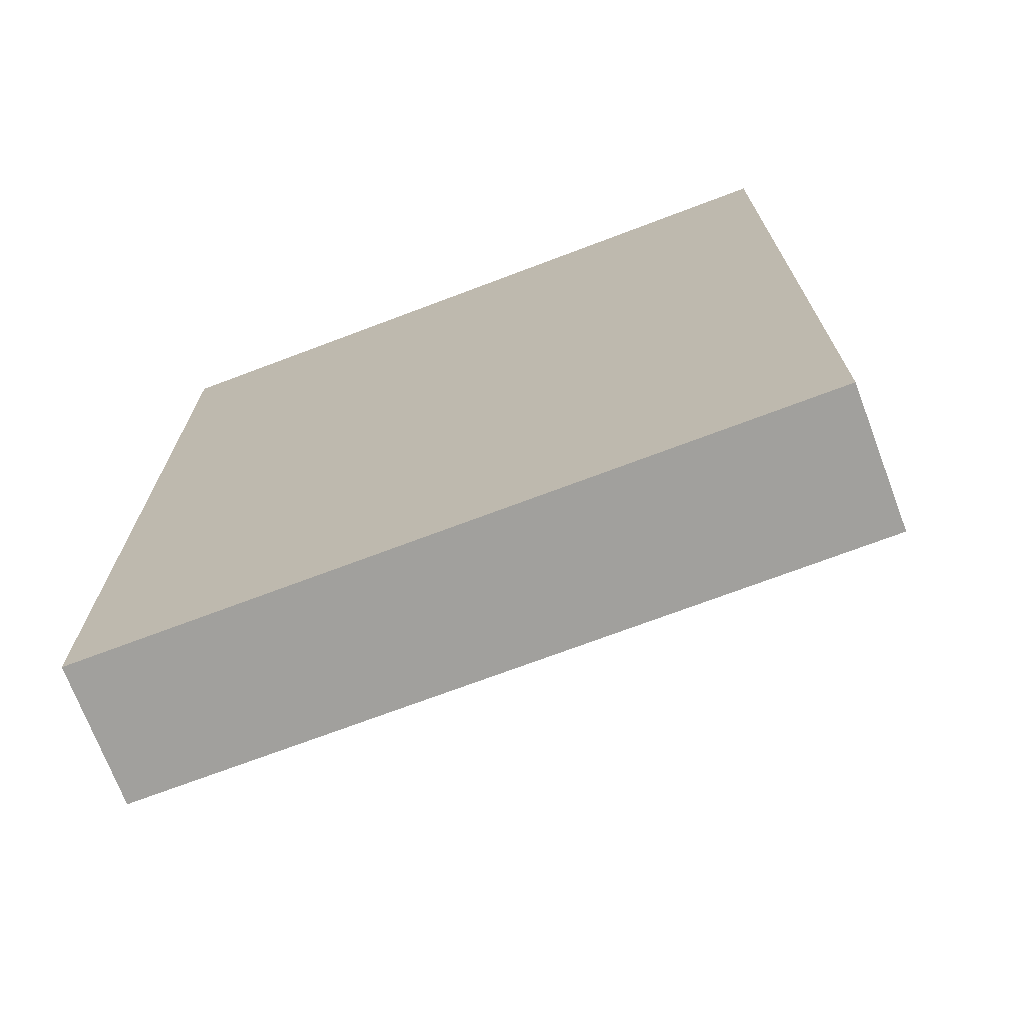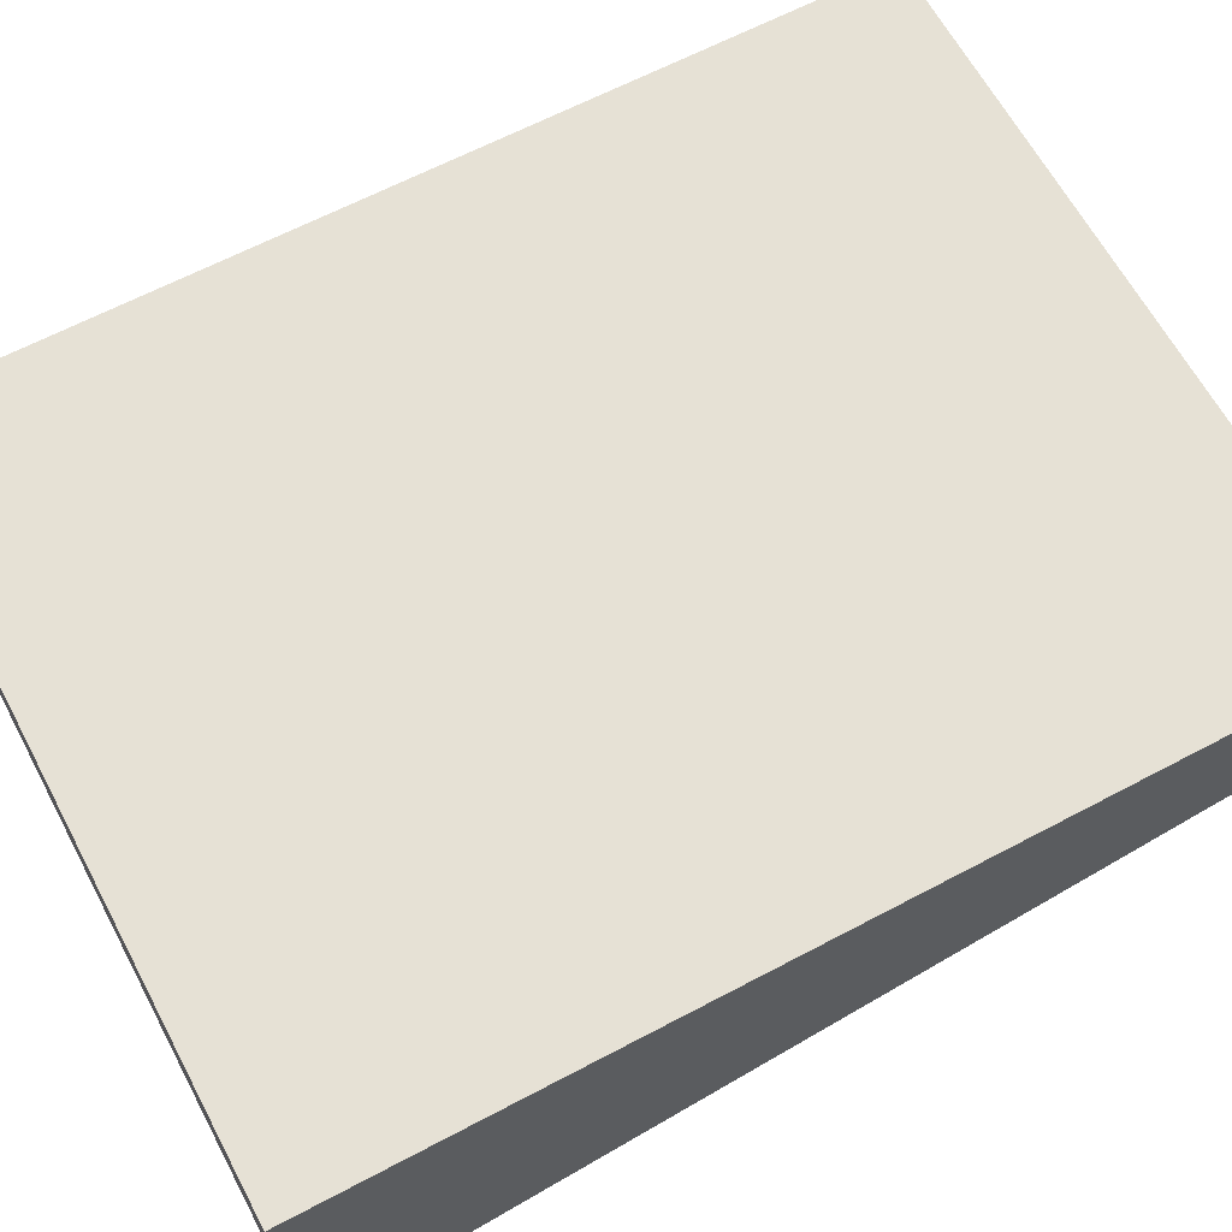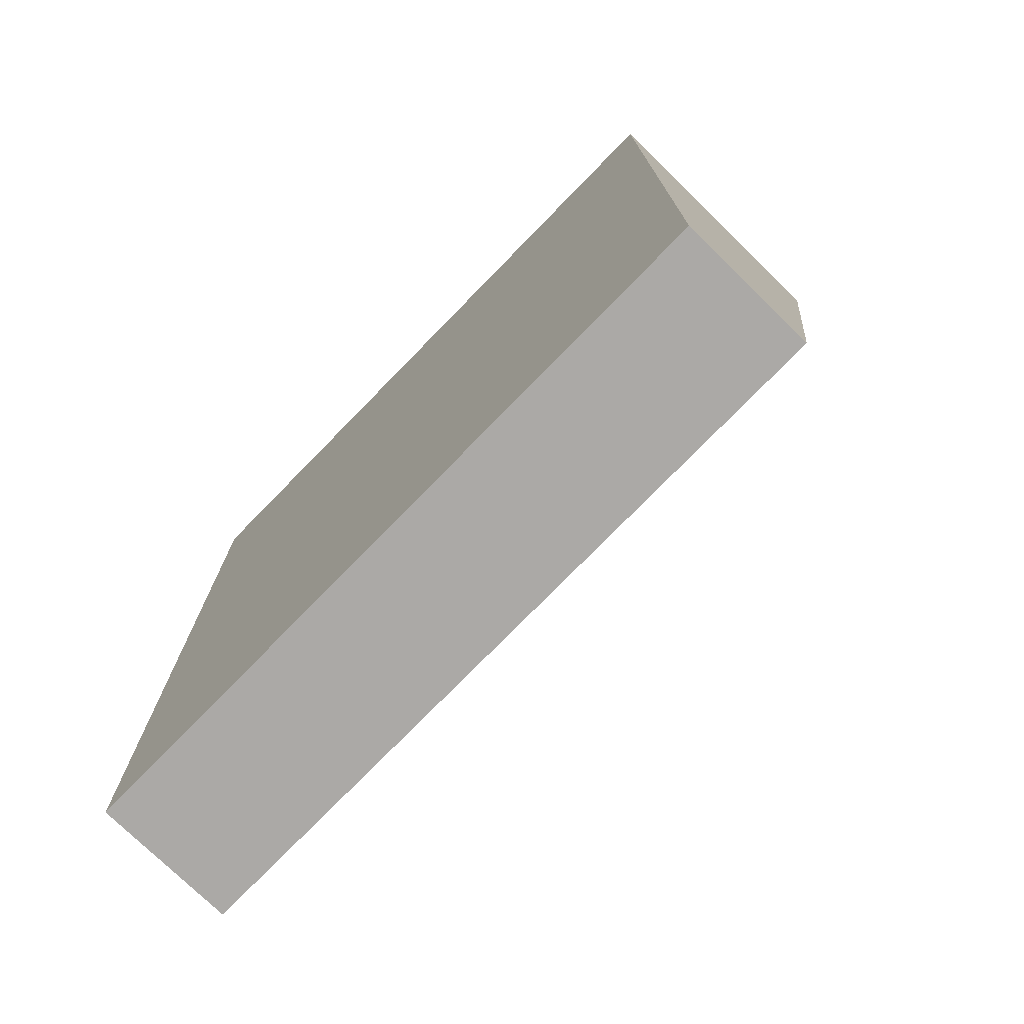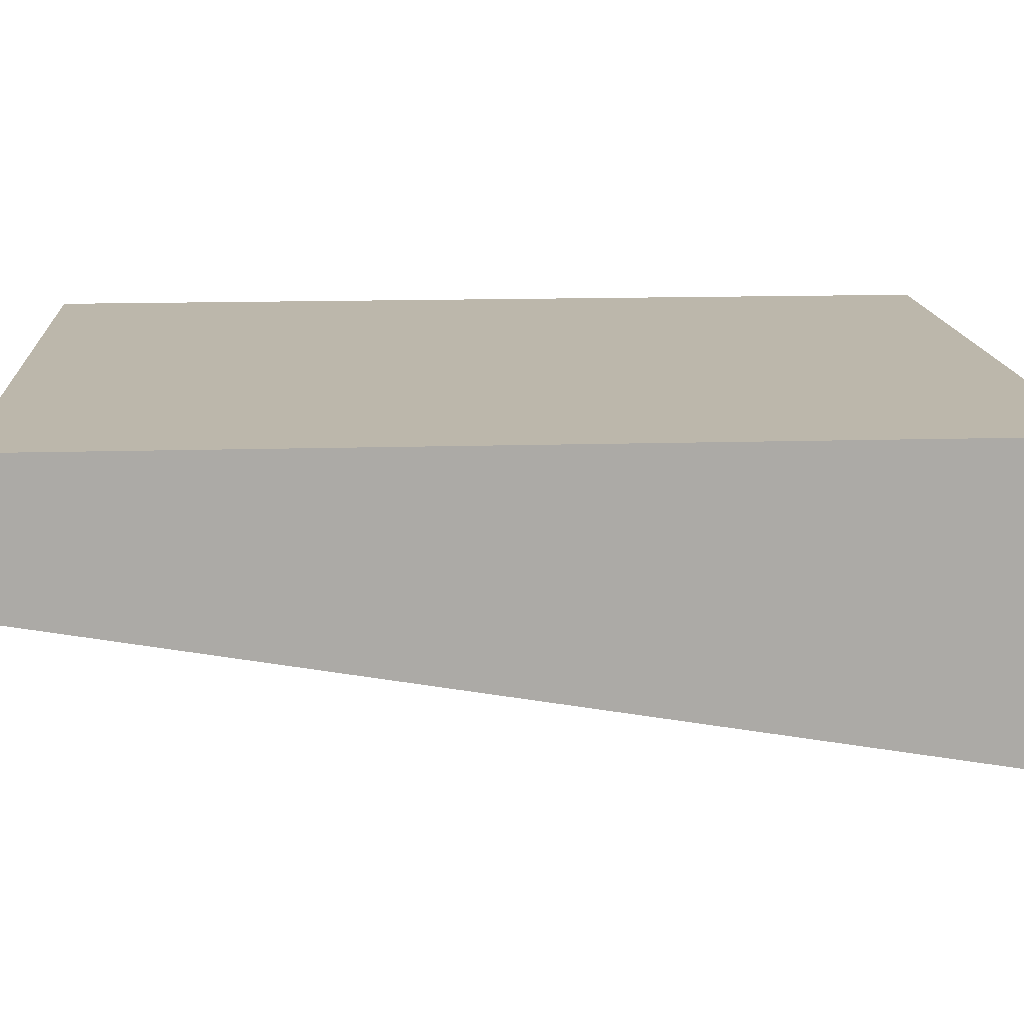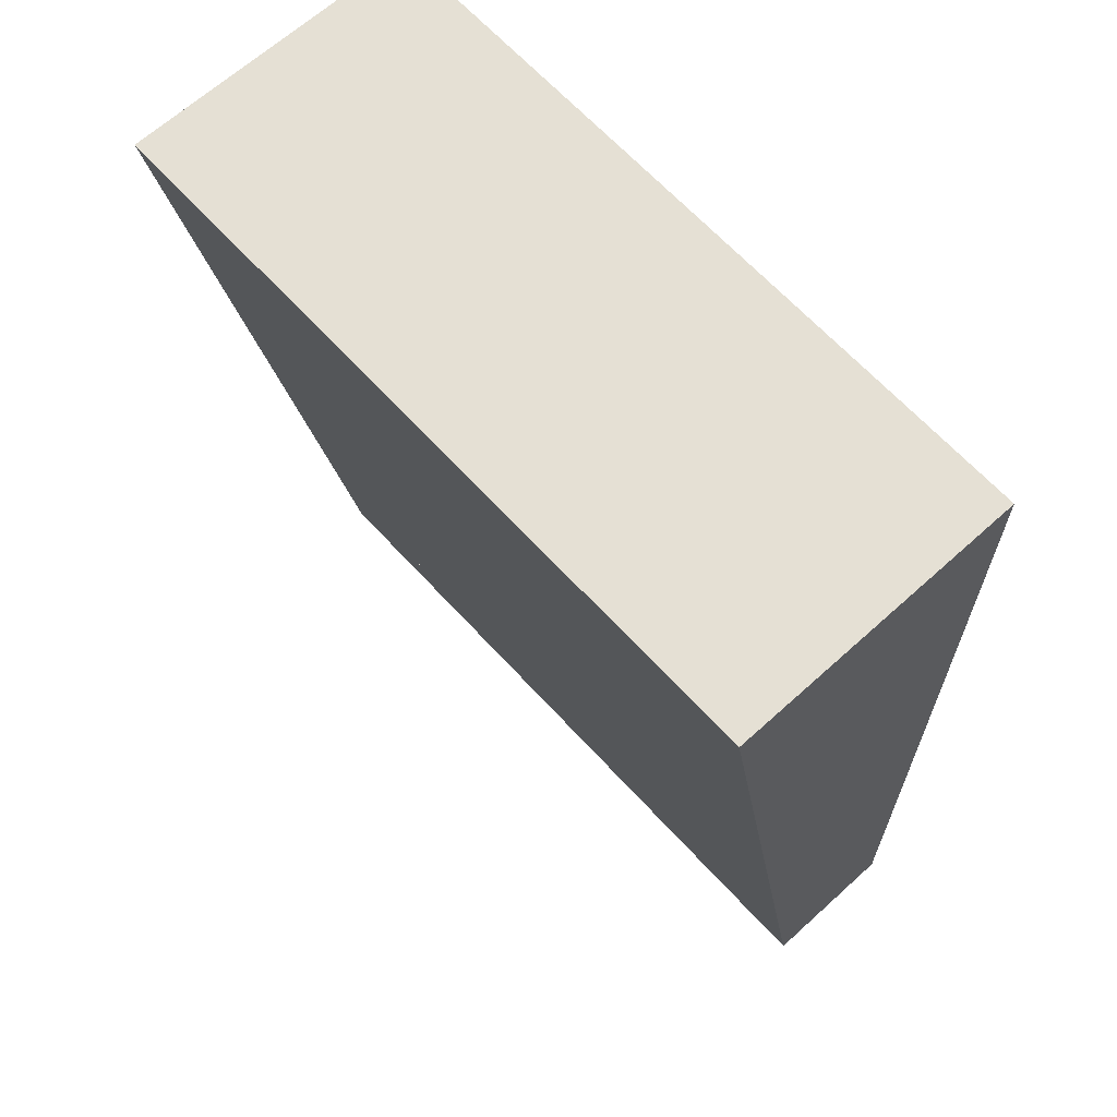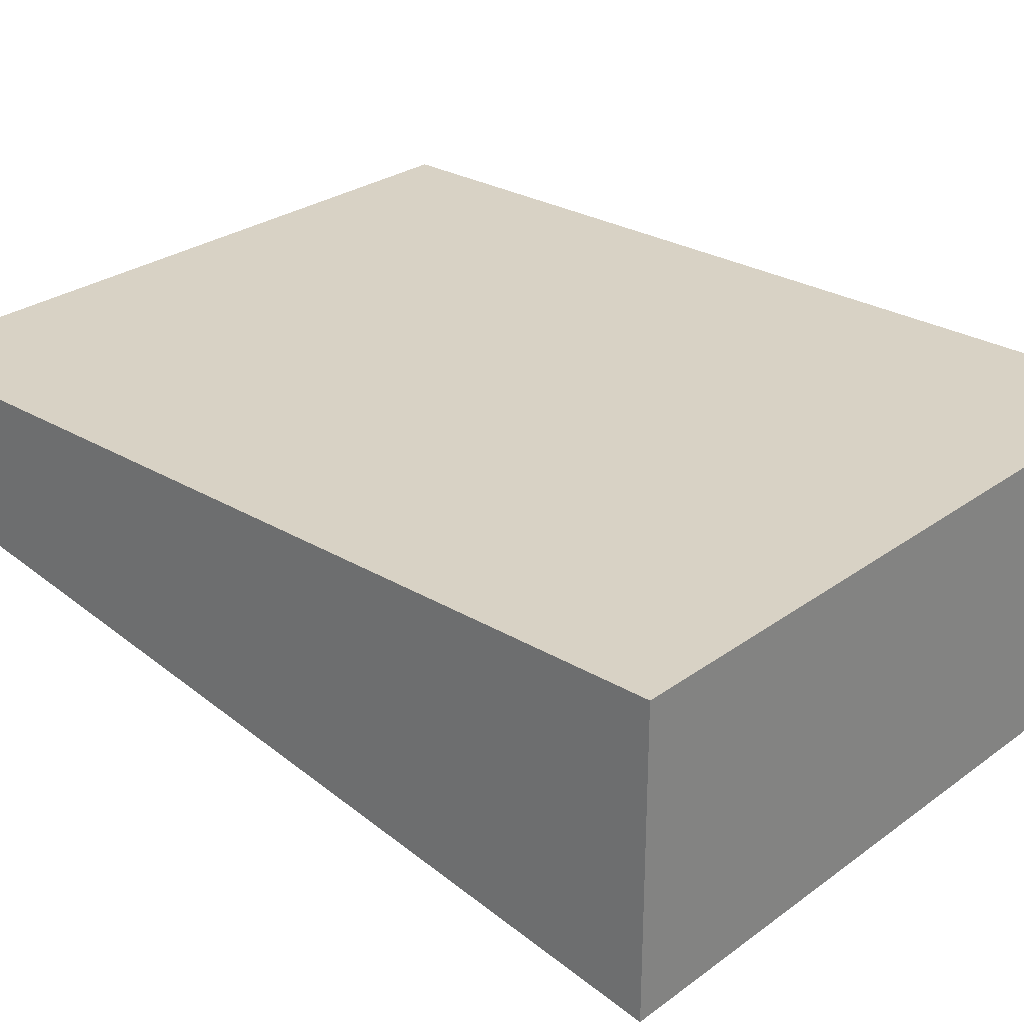
<metadata>
{"format":"obj","ext":"obj","renderer":"f3d","projection":"perspective","resolution":1024,"background":"white","views":[{"elev":-71.7,"azim":20.7,"up":"+Y"},{"elev":64.1,"azim":-118.1,"up":"+Z"},{"elev":-75.6,"azim":45.7,"up":"+Y"},{"elev":14.4,"azim":86.2,"up":"+Z"},{"elev":65.3,"azim":-132.4,"up":"+Y"},{"elev":27.7,"azim":132.2,"up":"+Z"}]}
</metadata>
<code>
v -0.2463 -0.0449 -0.02508
v 0.2465 -0.2308 0.006489
v -0.2463 -0.2308 0.006489
v 0.2465 -0.0449 -0.02508
v -0.2463 -0.2282 0.02182
v 0.2465 -0.0423 -0.009748
v 0.2465 -0.2282 0.02182
v -0.2463 -0.0423 -0.009748
v 0.2461 0.08881 -0.04779
v -0.2463 0.4034 -0.1012
v -0.2463 0.08881 -0.04779
v 0.2461 0.4034 -0.1012
v -0.2463 -0.06062 -0.02241
v 0.2461 -0.06062 -0.02241
v 0.298 -0.2959 0.01755
v 0.298 0.4686 -0.1123
v -0.2463 -0.2308 0.006489
v -0.2981 0.4686 -0.1123
v 0.2461 -0.2308 0.006489
v 0.298 0.4686 0.1331
v -0.2981 0.4686 0.1331
v -0.2981 -0.2959 0.01755
v 0.298 -0.2959 0.1331
v -0.2981 -0.2959 0.1331
g mesh1_mesh1-geometry
f 1 2 3
f 2 1 4
g mesh1_mesh1-geometry
f 3 2 1
f 4 1 2
f 3 5 2
f 3 1 5
f 4 6 1
f 4 2 6
f 7 2 5
f 8 5 1
f 8 1 6
f 7 6 2
f 7 5 6
f 8 6 5
g mesh1_mesh1-geometry
f 2 5 3
f 5 1 3
f 1 6 4
f 6 2 4
f 5 2 7
f 1 5 8
f 6 1 8
f 2 6 7
f 6 5 7
f 5 6 8
g mesh2_mesh2-geometry
f 9 10 11
f 10 9 12
f 10 13 11
f 11 14 9
f 9 15 12
f 16 10 12
f 10 17 13
f 14 11 13
f 14 15 9
f 16 12 15
f 18 10 16
f 10 18 17
f 19 15 14
f 15 20 16
f 18 16 21
f 22 17 18
f 17 15 19
f 20 15 23
f 20 21 16
f 18 21 22
f 17 22 15
f 15 24 23
f 21 23 20
f 20 23 21
f 24 22 21
f 24 15 22
f 23 21 24
f 24 21 23
g mesh2_mesh2-geometry
f 11 10 9
f 12 9 10
g mesh2_mesh2-geometry
f 11 13 10
f 9 14 11
f 12 15 9
f 12 10 16
f 13 17 10
f 13 11 14
f 9 15 14
f 15 12 16
f 16 10 18
f 17 18 10
f 14 15 19
f 16 20 15
f 21 16 18
f 18 17 22
f 19 15 17
f 23 15 20
f 16 21 20
f 22 21 18
f 15 22 17
f 23 24 15
f 21 22 24
f 22 15 24
g mesh3_mesh3-geometry
l 24 23
l 20 23
l 20 21

</code>
